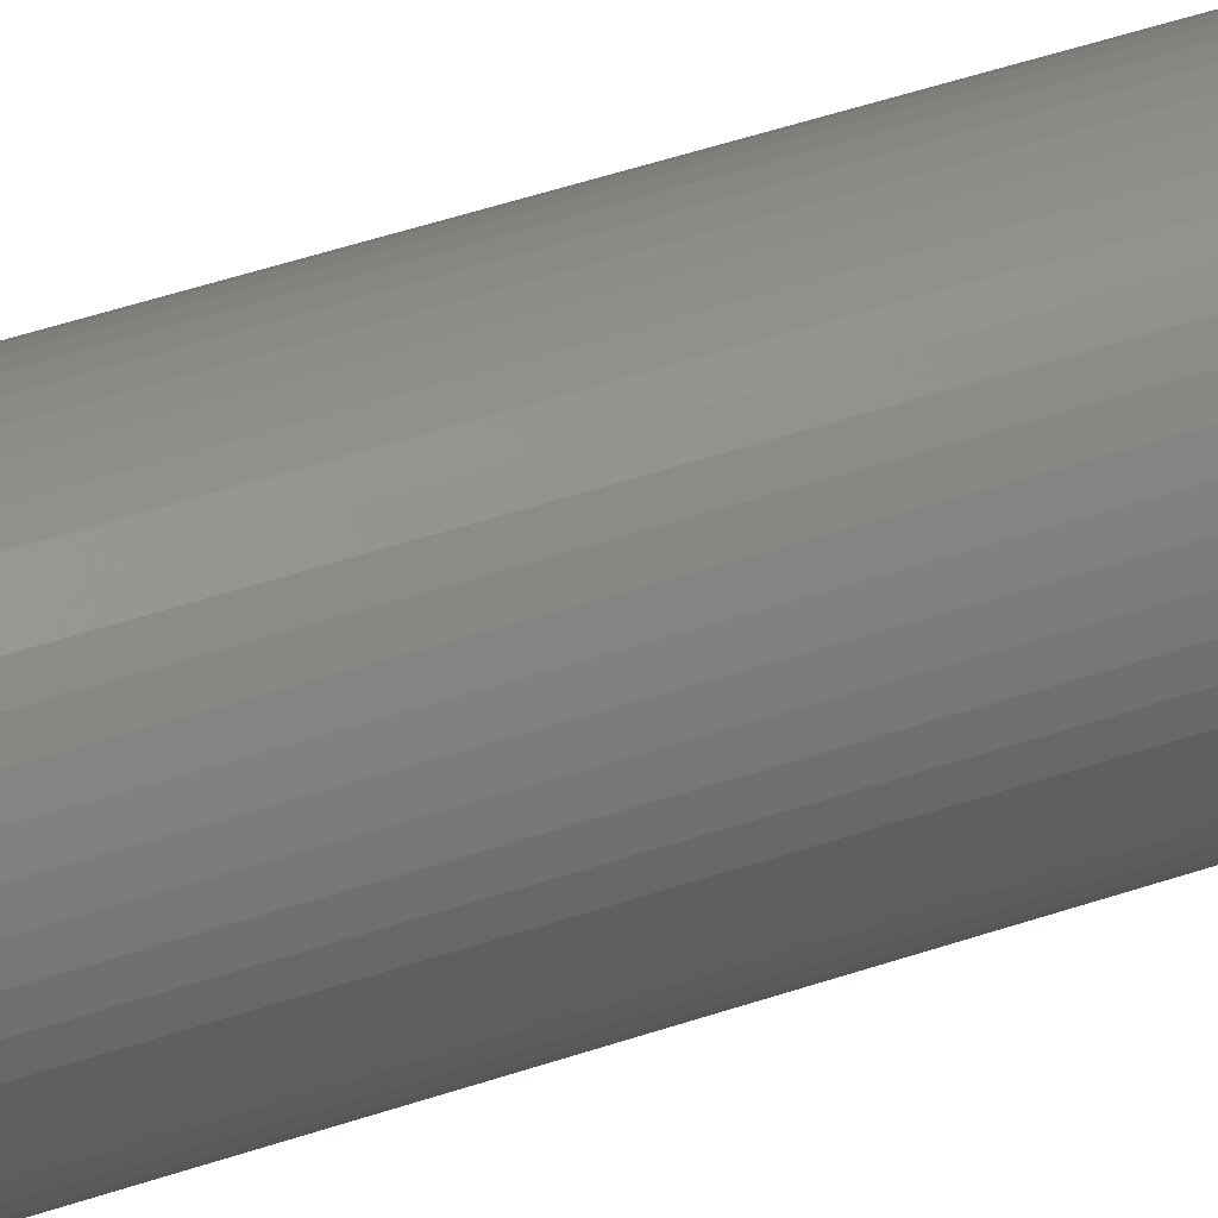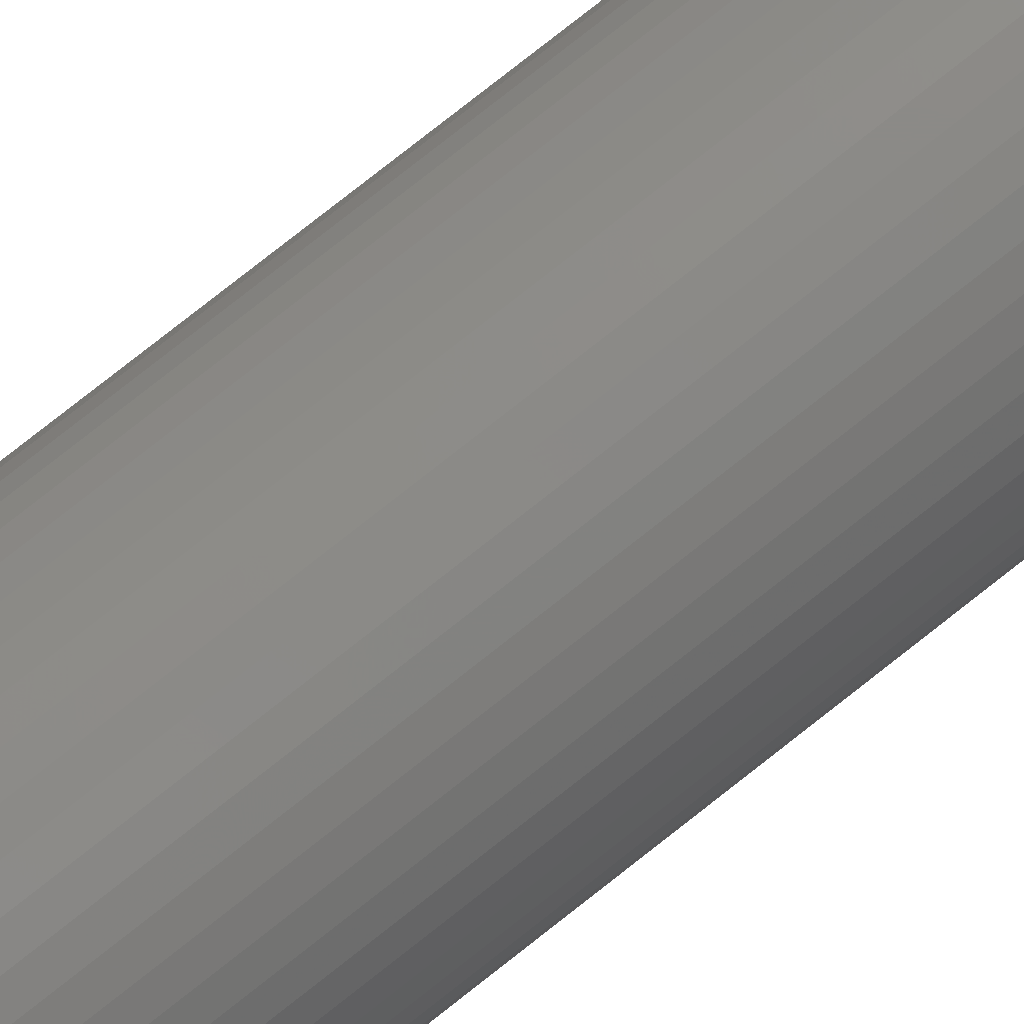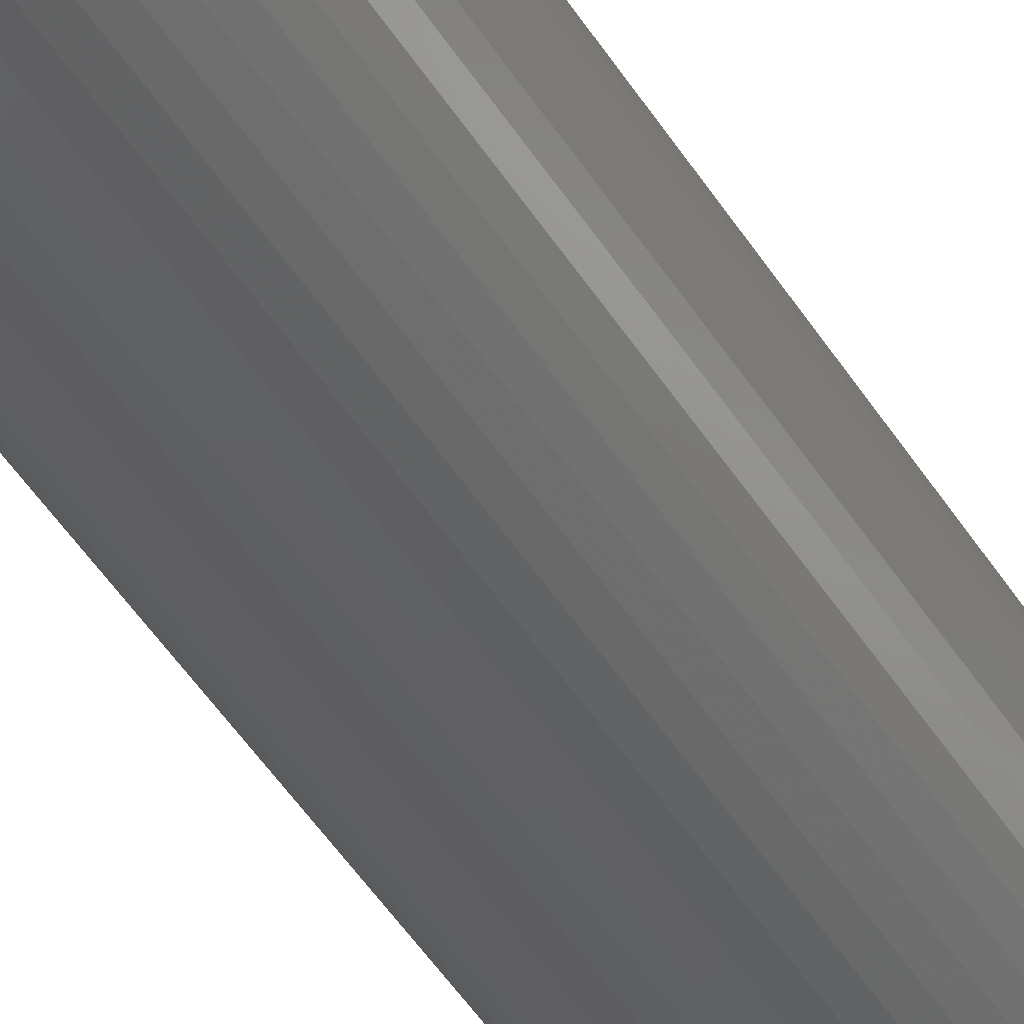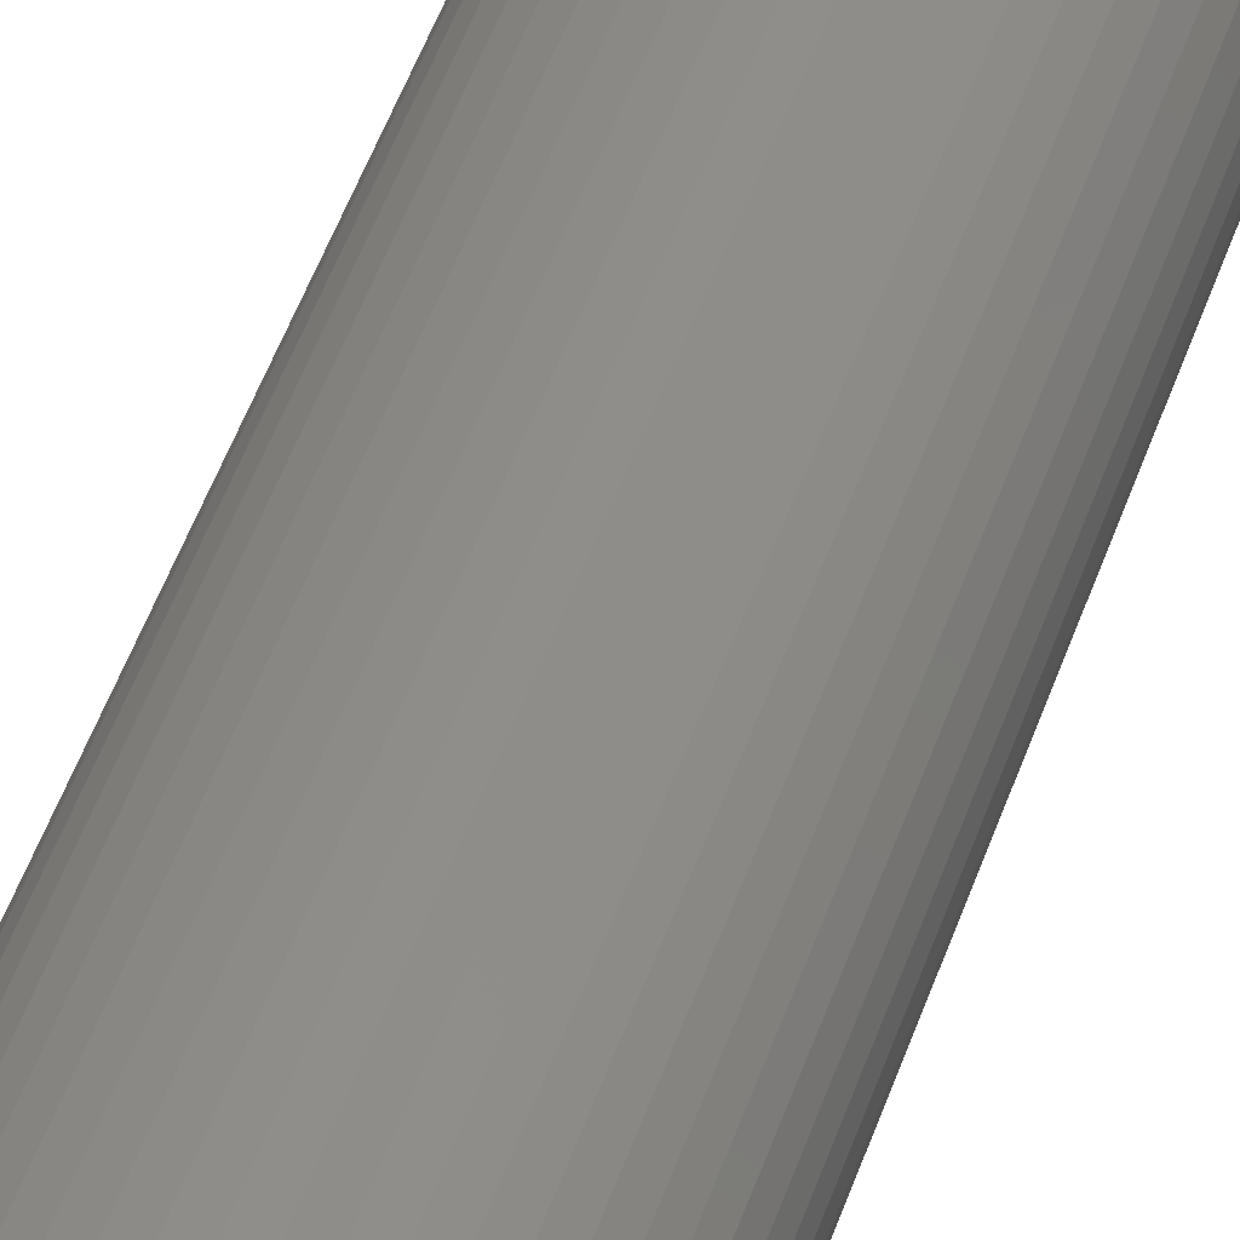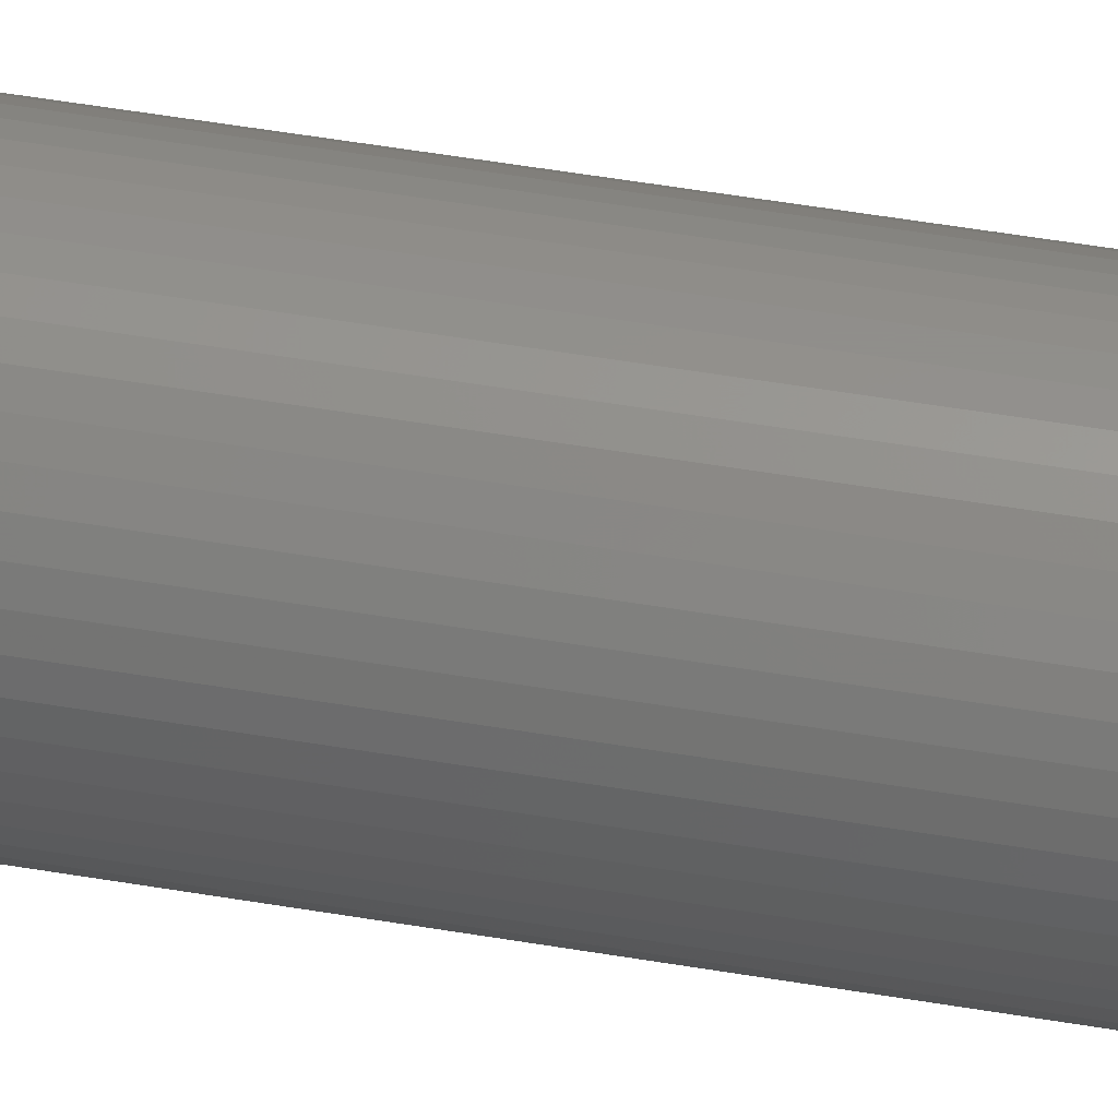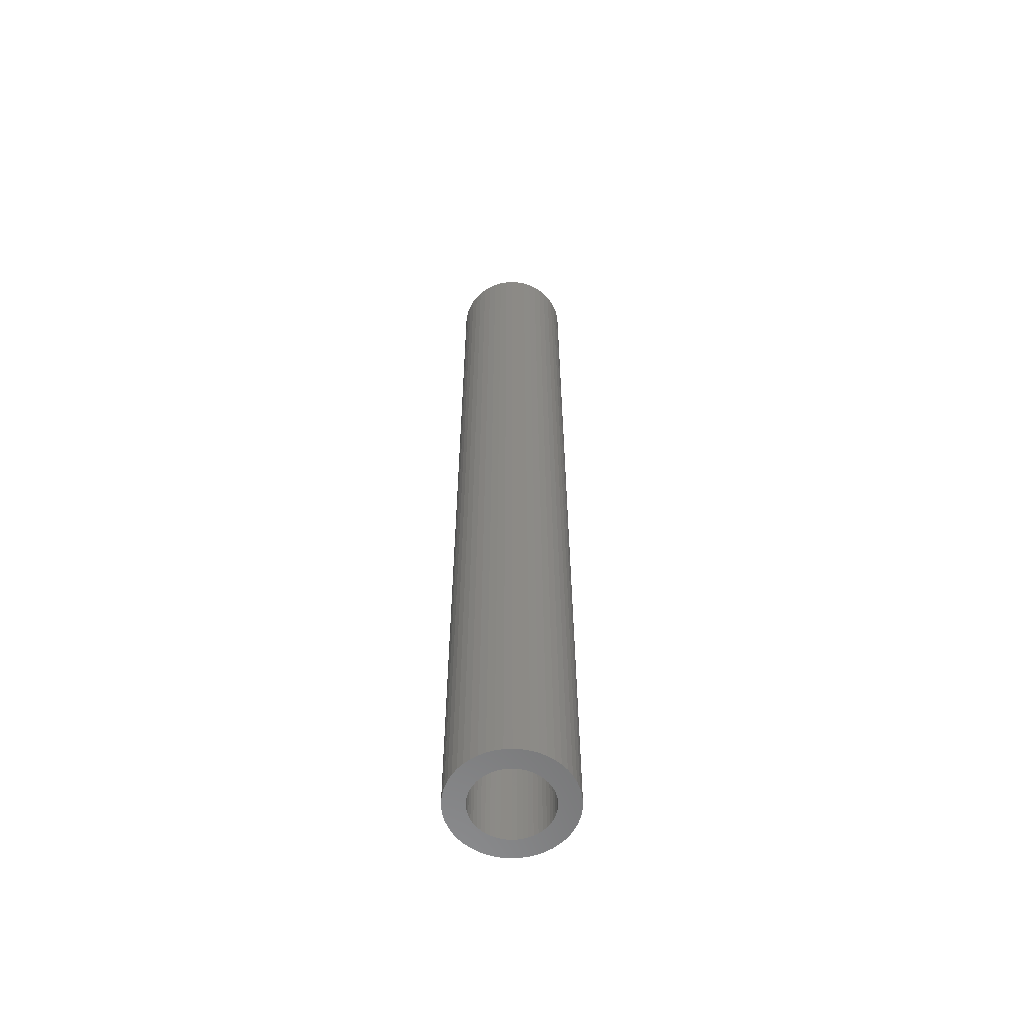
<metadata>
{"format":"stl","ext":"stl","renderer":"f3d","projection":"perspective","resolution":1024,"background":"white","views":[{"elev":39.0,"azim":65.7,"up":"+Y"},{"elev":78.0,"azim":-128.3,"up":"+Y"},{"elev":-40.8,"azim":27.6,"up":"+Y"},{"elev":40.5,"azim":-164.0,"up":"+Y"},{"elev":47.4,"azim":-78.9,"up":"+Y"},{"elev":-59.0,"azim":154.4,"up":"+Z"}]}
</metadata>
<code>
# stl→obj: 200 verts, 400 faces
v 5 0 40
v 4.961 0.6267 -40
v 4.961 0.6267 40
v 5 0 -40
v -5 0 -40
v -4.961 0.6267 40
v -4.961 0.6267 -40
v -5 0 40
v 0.314 4.99 -40
v -0.314 4.99 40
v 0.314 4.99 40
v -0.314 4.99 -40
v -0.314 -4.99 -40
v 0.314 -4.99 40
v -0.314 -4.99 40
v 0.314 -4.99 -40
v 3.645 3.423 -40
v 3.187 3.853 40
v 3.645 3.423 40
v 3.187 3.853 -40
v -3.187 3.853 -40
v -3.645 3.423 40
v -3.187 3.853 40
v -3.645 3.423 -40
v -1.545 4.755 -40
v -2.129 4.524 40
v -1.545 4.755 40
v -2.129 4.524 -40
v 4.649 1.841 40
v 4.382 2.409 -40
v 4.382 2.409 40
v 4.649 1.841 -40
v 4.843 1.243 -40
v 4.843 1.243 40
v 2.129 4.524 -40
v 1.545 4.755 40
v 2.129 4.524 40
v 1.545 4.755 -40
v 0.9369 4.911 40
v 0.9369 4.911 -40
v 2.679 4.222 -40
v 2.679 4.222 40
v -4.649 1.841 -40
v -4.382 2.409 40
v -4.382 2.409 -40
v -4.649 1.841 40
v -4.045 2.939 -40
v -4.045 2.939 40
v -4.843 1.243 -40
v -4.843 1.243 40
v -0.9369 4.911 -40
v -0.9369 4.911 40
v 0.9369 -4.911 40
v 0.9369 -4.911 -40
v 4.045 2.939 40
v 4.045 2.939 -40
v 3.25 0 40
v 3.224 0.4073 40
v 4.961 -0.6267 40
v 3.148 0.8082 40
v 3.224 -0.4073 40
v 3.022 1.196 40
v 4.843 -1.243 40
v 2.848 1.566 40
v 3.148 -0.8082 40
v 2.629 1.91 40
v 4.649 -1.841 40
v 3.022 -1.196 40
v 2.369 2.225 40
v 2.072 2.504 40
v 1.741 2.744 40
v 1.384 2.941 40
v 1.004 3.091 40
v 0.609 3.192 40
v 0.2041 3.244 40
v -0.2041 3.244 40
v -0.609 3.192 40
v -1.004 3.091 40
v -1.384 2.941 40
v -1.741 2.744 40
v -2.679 4.222 40
v -2.072 2.504 40
v -2.369 2.225 40
v -2.629 1.91 40
v -2.848 1.566 40
v -3.022 1.196 40
v 4.382 -2.409 40
v 2.848 -1.566 40
v 4.045 -2.939 40
v 2.629 -1.91 40
v 3.645 -3.423 40
v 2.369 -2.225 40
v 3.187 -3.853 40
v 2.072 -2.504 40
v 2.679 -4.222 40
v 1.741 -2.744 40
v 2.129 -4.524 40
v 1.384 -2.941 40
v 1.545 -4.755 40
v 1.004 -3.091 40
v 0.609 -3.192 40
v 0.2041 -3.244 40
v -0.2041 -3.244 40
v -0.609 -3.192 40
v -0.9369 -4.911 40
v -1.004 -3.091 40
v -1.545 -4.755 40
v -1.384 -2.941 40
v -2.129 -4.524 40
v -1.741 -2.744 40
v -2.679 -4.222 40
v -2.072 -2.504 40
v -3.187 -3.853 40
v -2.369 -2.225 40
v -3.645 -3.423 40
v -2.629 -1.91 40
v -4.045 -2.939 40
v -2.848 -1.566 40
v -4.382 -2.409 40
v -3.022 -1.196 40
v -4.649 -1.841 40
v -3.148 -0.8082 40
v -4.843 -1.243 40
v -3.224 -0.4073 40
v -4.961 -0.6267 40
v -3.25 0 40
v -3.148 0.8082 40
v -3.224 0.4073 40
v -2.679 4.222 -40
v 4.961 -0.6267 -40
v 4.843 -1.243 -40
v -3.645 -3.423 -40
v -3.187 -3.853 -40
v -4.382 -2.409 -40
v -4.649 -1.841 -40
v -4.045 -2.939 -40
v 3.25 0 -40
v 3.224 -0.4073 -40
v 3.148 -0.8082 -40
v 4.649 -1.841 -40
v 3.224 0.4073 -40
v 3.022 -1.196 -40
v 4.382 -2.409 -40
v 2.848 -1.566 -40
v 4.045 -2.939 -40
v 3.148 0.8082 -40
v 2.629 -1.91 -40
v 3.645 -3.423 -40
v 3.022 1.196 -40
v 2.369 -2.225 -40
v 3.187 -3.853 -40
v 2.072 -2.504 -40
v 2.679 -4.222 -40
v 1.741 -2.744 -40
v 2.129 -4.524 -40
v 1.384 -2.941 -40
v 1.545 -4.755 -40
v 1.004 -3.091 -40
v 0.609 -3.192 -40
v 0.2041 -3.244 -40
v -0.2041 -3.244 -40
v -0.609 -3.192 -40
v -0.9369 -4.911 -40
v -1.004 -3.091 -40
v -1.545 -4.755 -40
v -1.384 -2.941 -40
v -2.129 -4.524 -40
v -1.741 -2.744 -40
v -2.679 -4.222 -40
v -2.072 -2.504 -40
v -2.369 -2.225 -40
v -2.629 -1.91 -40
v -2.848 -1.566 -40
v -3.022 -1.196 -40
v 2.848 1.566 -40
v 2.629 1.91 -40
v 2.369 2.225 -40
v 2.072 2.504 -40
v 1.741 2.744 -40
v 1.384 2.941 -40
v 1.004 3.091 -40
v 0.609 3.192 -40
v 0.2041 3.244 -40
v -0.2041 3.244 -40
v -0.609 3.192 -40
v -1.004 3.091 -40
v -1.384 2.941 -40
v -1.741 2.744 -40
v -2.072 2.504 -40
v -2.369 2.225 -40
v -2.629 1.91 -40
v -2.848 1.566 -40
v -3.022 1.196 -40
v -3.148 0.8082 -40
v -3.224 0.4073 -40
v -3.25 0 -40
v -3.148 -0.8082 -40
v -4.843 -1.243 -40
v -3.224 -0.4073 -40
v -4.961 -0.6267 -40
f 1 2 3
f 2 1 4
f 5 6 7
f 6 5 8
f 9 10 11
f 10 9 12
f 13 14 15
f 14 13 16
f 17 18 19
f 18 17 20
f 21 22 23
f 22 21 24
f 25 26 27
f 26 25 28
f 29 30 31
f 30 29 32
f 3 33 34
f 33 3 2
f 35 36 37
f 36 35 38
f 38 39 36
f 39 38 40
f 41 37 42
f 37 41 35
f 43 44 45
f 44 43 46
f 47 22 24
f 22 47 48
f 49 46 43
f 46 49 50
f 51 27 52
f 27 51 25
f 16 53 14
f 53 16 54
f 34 32 29
f 32 34 33
f 55 17 19
f 17 55 56
f 31 56 55
f 56 31 30
f 40 11 39
f 11 40 9
f 20 42 18
f 42 20 41
f 45 48 47
f 48 45 44
f 7 50 49
f 50 7 6
f 57 1 3
f 58 3 34
f 1 57 59
f 60 34 29
f 61 59 57
f 62 29 31
f 59 61 63
f 64 31 55
f 65 63 61
f 66 55 19
f 63 65 67
f 68 67 65
f 3 58 57
f 69 19 18
f 34 60 58
f 29 62 60
f 31 64 62
f 70 18 42
f 55 66 64
f 19 69 66
f 71 42 37
f 18 70 69
f 42 71 70
f 72 37 36
f 37 72 71
f 36 73 72
f 39 73 36
f 39 74 73
f 11 74 39
f 11 75 74
f 11 76 75
f 10 76 11
f 10 77 76
f 52 77 10
f 52 78 77
f 27 78 52
f 78 27 79
f 26 79 27
f 79 26 80
f 81 80 26
f 80 81 82
f 23 82 81
f 82 23 83
f 22 83 23
f 83 22 84
f 48 84 22
f 84 48 85
f 44 85 48
f 85 44 86
f 46 86 44
f 67 68 87
f 88 87 68
f 87 88 89
f 90 89 88
f 89 90 91
f 92 91 90
f 91 92 93
f 94 93 92
f 93 94 95
f 96 95 94
f 95 96 97
f 98 97 96
f 97 98 99
f 100 99 98
f 100 53 99
f 101 53 100
f 101 14 53
f 102 14 101
f 103 14 102
f 103 15 14
f 104 15 103
f 104 105 15
f 106 105 104
f 107 106 108
f 106 107 105
f 109 108 110
f 111 110 112
f 108 109 107
f 113 112 114
f 115 114 116
f 110 111 109
f 117 116 118
f 119 118 120
f 121 120 122
f 112 113 111
f 123 122 124
f 125 124 126
f 86 46 127
f 114 115 113
f 50 127 46
f 116 117 115
f 127 50 128
f 118 119 117
f 6 128 50
f 120 121 119
f 128 6 126
f 122 123 121
f 8 126 6
f 124 125 123
f 126 8 125
f 28 81 26
f 81 28 129
f 129 23 81
f 23 129 21
f 12 52 10
f 52 12 51
f 59 4 1
f 4 59 130
f 63 130 59
f 130 63 131
f 132 113 115
f 113 132 133
f 134 121 135
f 121 134 119
f 132 117 136
f 117 132 115
f 137 4 130
f 138 130 131
f 4 137 2
f 139 131 140
f 141 2 137
f 142 140 143
f 2 141 33
f 144 143 145
f 146 33 141
f 147 145 148
f 33 146 32
f 149 32 146
f 130 138 137
f 150 148 151
f 131 139 138
f 140 142 139
f 143 144 142
f 152 151 153
f 145 147 144
f 148 150 147
f 154 153 155
f 151 152 150
f 153 154 152
f 156 155 157
f 155 156 154
f 157 158 156
f 54 158 157
f 54 159 158
f 16 159 54
f 16 160 159
f 16 161 160
f 13 161 16
f 13 162 161
f 163 162 13
f 163 164 162
f 165 164 163
f 164 165 166
f 167 166 165
f 166 167 168
f 169 168 167
f 168 169 170
f 133 170 169
f 170 133 171
f 132 171 133
f 171 132 172
f 136 172 132
f 172 136 173
f 134 173 136
f 173 134 174
f 135 174 134
f 32 149 30
f 175 30 149
f 30 175 56
f 176 56 175
f 56 176 17
f 177 17 176
f 17 177 20
f 178 20 177
f 20 178 41
f 179 41 178
f 41 179 35
f 180 35 179
f 35 180 38
f 181 38 180
f 181 40 38
f 182 40 181
f 182 9 40
f 183 9 182
f 184 9 183
f 184 12 9
f 185 12 184
f 185 51 12
f 186 51 185
f 25 186 187
f 186 25 51
f 28 187 188
f 129 188 189
f 187 28 25
f 21 189 190
f 24 190 191
f 188 129 28
f 47 191 192
f 45 192 193
f 43 193 194
f 189 21 129
f 49 194 195
f 7 195 196
f 174 135 197
f 190 24 21
f 198 197 135
f 191 47 24
f 197 198 199
f 192 45 47
f 200 199 198
f 193 43 45
f 199 200 196
f 194 49 43
f 5 196 200
f 195 7 49
f 196 5 7
f 155 95 97
f 95 155 153
f 87 140 67
f 140 87 143
f 165 105 107
f 105 165 163
f 135 123 198
f 123 135 121
f 151 91 93
f 91 151 148
f 157 97 99
f 97 157 155
f 54 99 53
f 99 54 157
f 89 143 87
f 143 89 145
f 91 145 89
f 145 91 148
f 67 131 63
f 131 67 140
f 163 15 105
f 15 163 13
f 167 107 109
f 107 167 165
f 136 119 134
f 119 136 117
f 198 125 200
f 125 198 123
f 200 8 5
f 8 200 125
f 153 93 95
f 93 153 151
f 169 109 111
f 109 169 167
f 133 111 113
f 111 133 169
f 149 64 175
f 64 149 62
f 127 193 86
f 193 127 194
f 175 66 176
f 66 175 64
f 182 73 74
f 73 182 181
f 181 72 73
f 72 181 180
f 187 78 79
f 78 187 186
f 86 192 85
f 192 86 193
f 139 61 138
f 61 139 65
f 179 70 71
f 70 179 178
f 128 194 127
f 194 128 195
f 84 190 83
f 190 84 191
f 188 79 80
f 79 188 187
f 185 76 77
f 76 185 184
f 137 58 141
f 58 137 57
f 142 65 139
f 65 142 68
f 152 96 94
f 96 152 154
f 141 60 146
f 60 141 58
f 146 62 149
f 62 146 60
f 178 69 70
f 69 178 177
f 184 75 76
f 75 184 183
f 180 71 72
f 71 180 179
f 126 195 128
f 195 126 196
f 85 191 84
f 191 85 192
f 186 77 78
f 77 186 185
f 189 80 82
f 80 189 188
f 190 82 83
f 82 190 189
f 138 57 137
f 57 138 61
f 160 103 102
f 103 160 161
f 120 197 122
f 197 120 174
f 118 174 120
f 174 118 173
f 159 102 101
f 102 159 160
f 176 69 177
f 69 176 66
f 183 74 75
f 74 183 182
f 164 108 106
f 108 164 166
f 158 101 100
f 101 158 159
f 154 98 96
f 98 154 156
f 150 94 92
f 94 150 152
f 144 68 142
f 68 144 88
f 147 88 144
f 88 147 90
f 168 112 110
f 112 168 170
f 162 106 104
f 106 162 164
f 161 104 103
f 104 161 162
f 114 172 116
f 172 114 171
f 170 114 112
f 114 170 171
f 122 199 124
f 199 122 197
f 124 196 126
f 196 124 199
f 150 90 147
f 90 150 92
f 166 110 108
f 110 166 168
f 116 173 118
f 173 116 172
f 156 100 98
f 100 156 158

</code>
